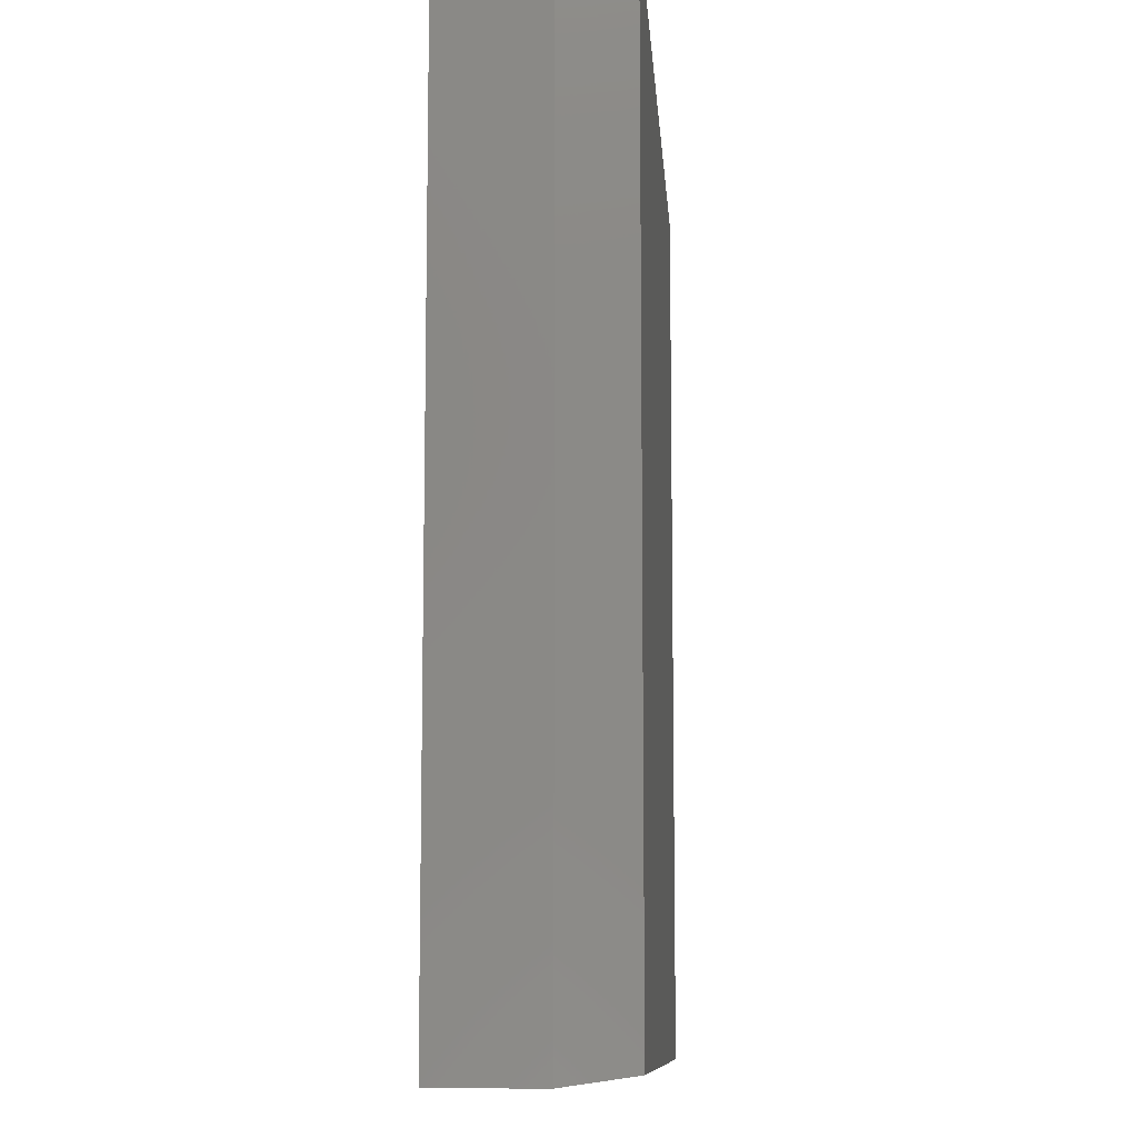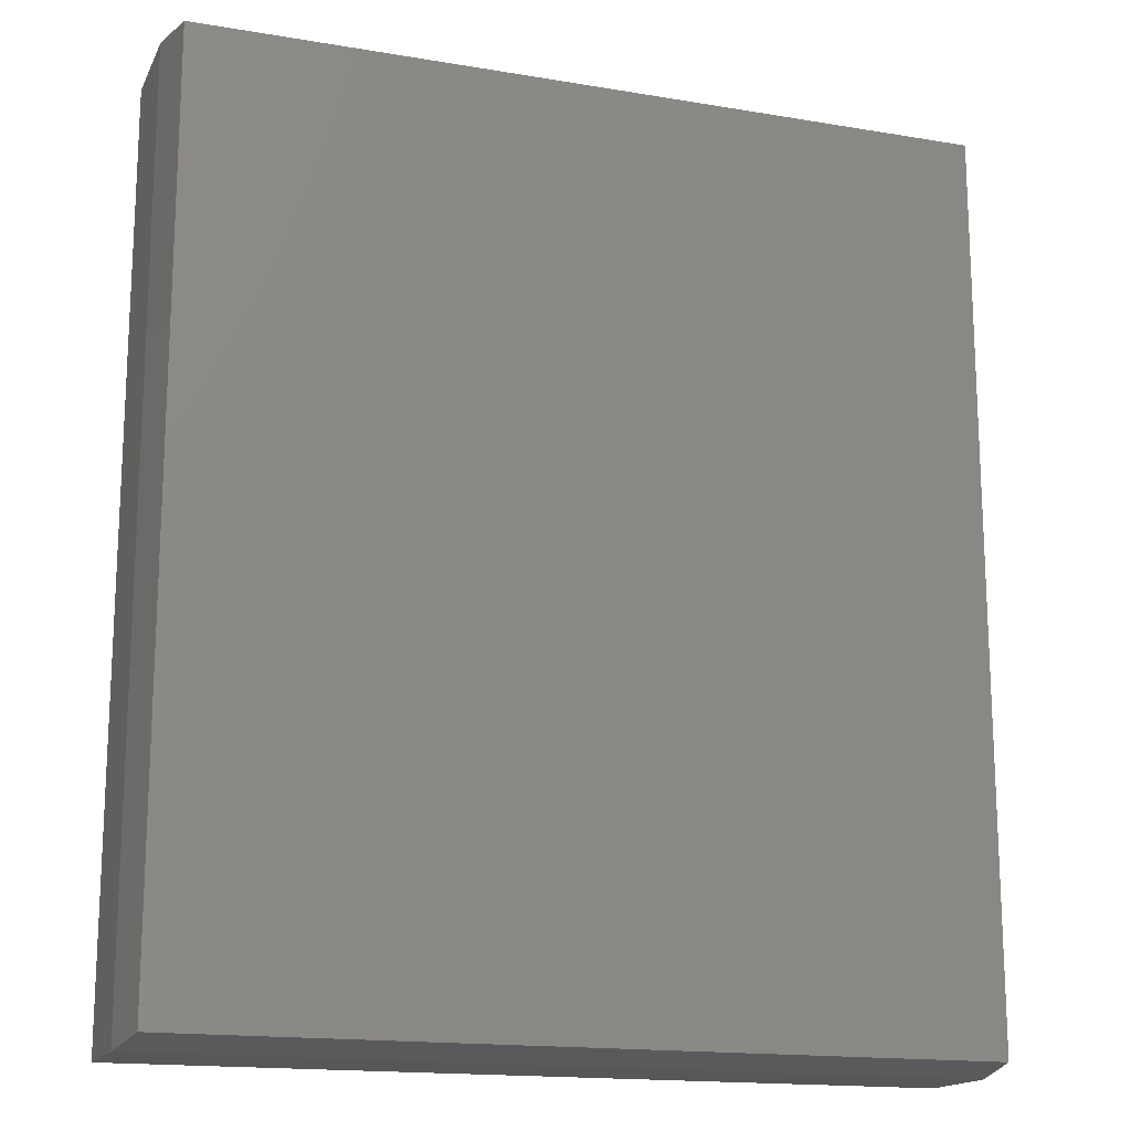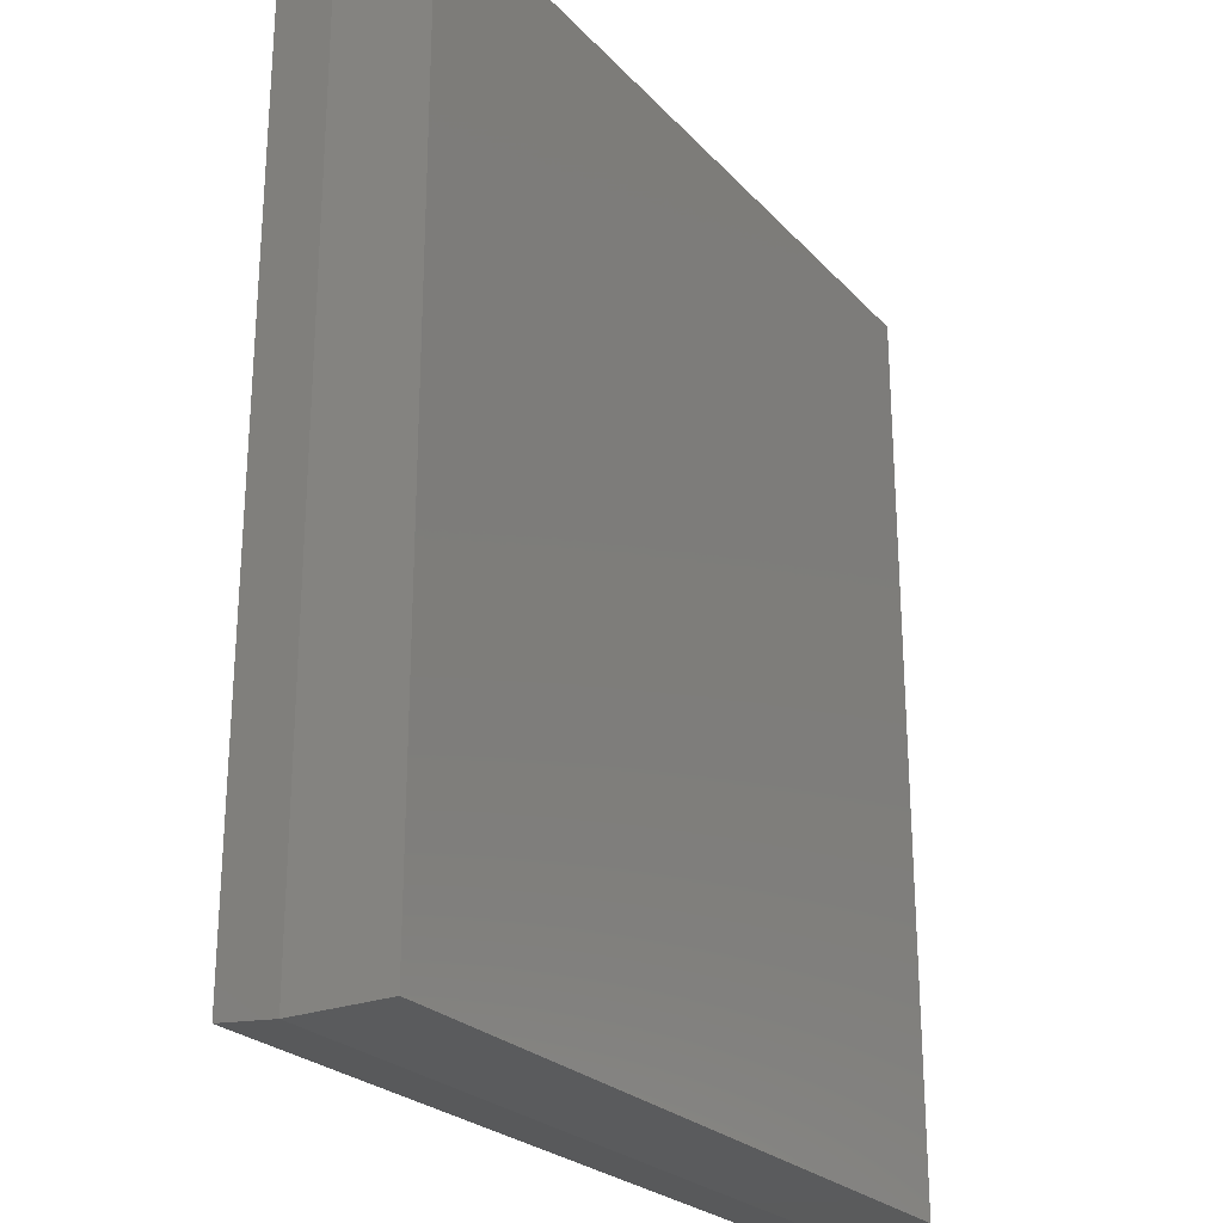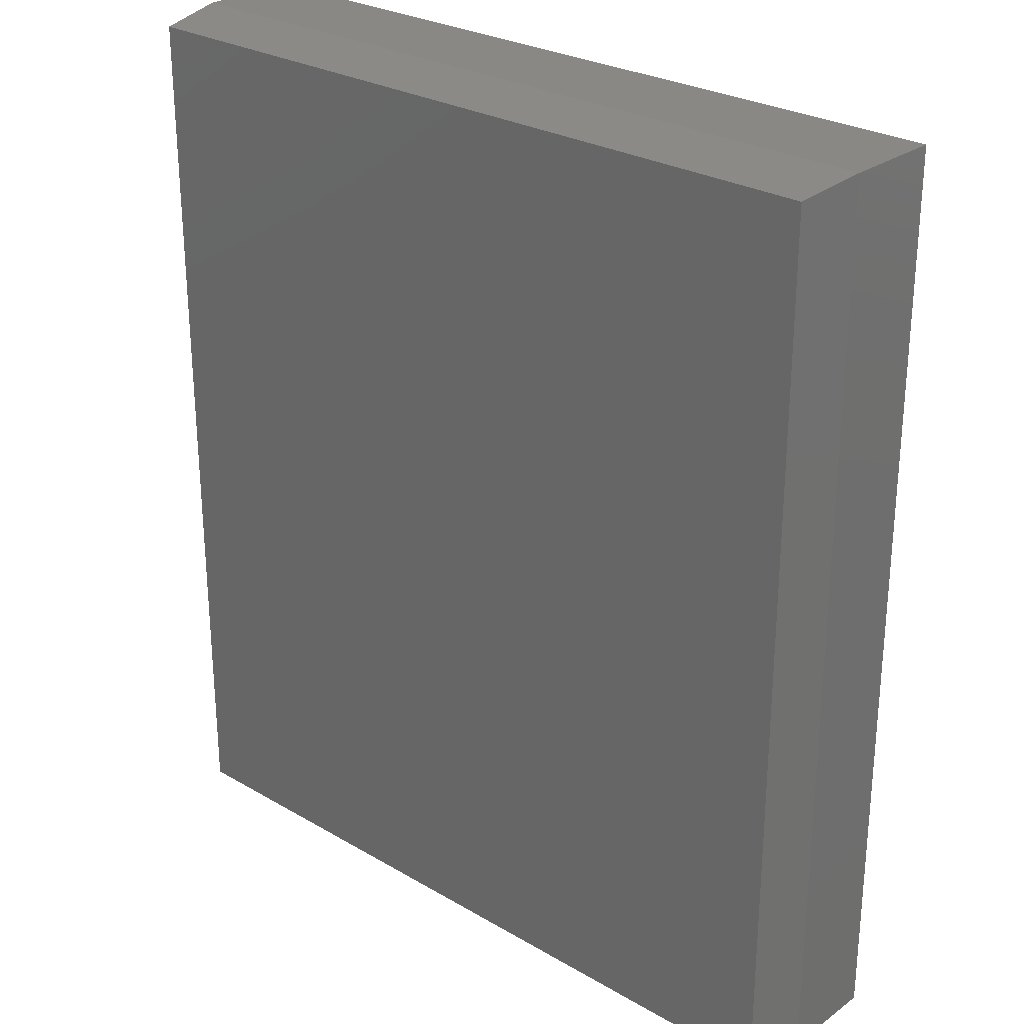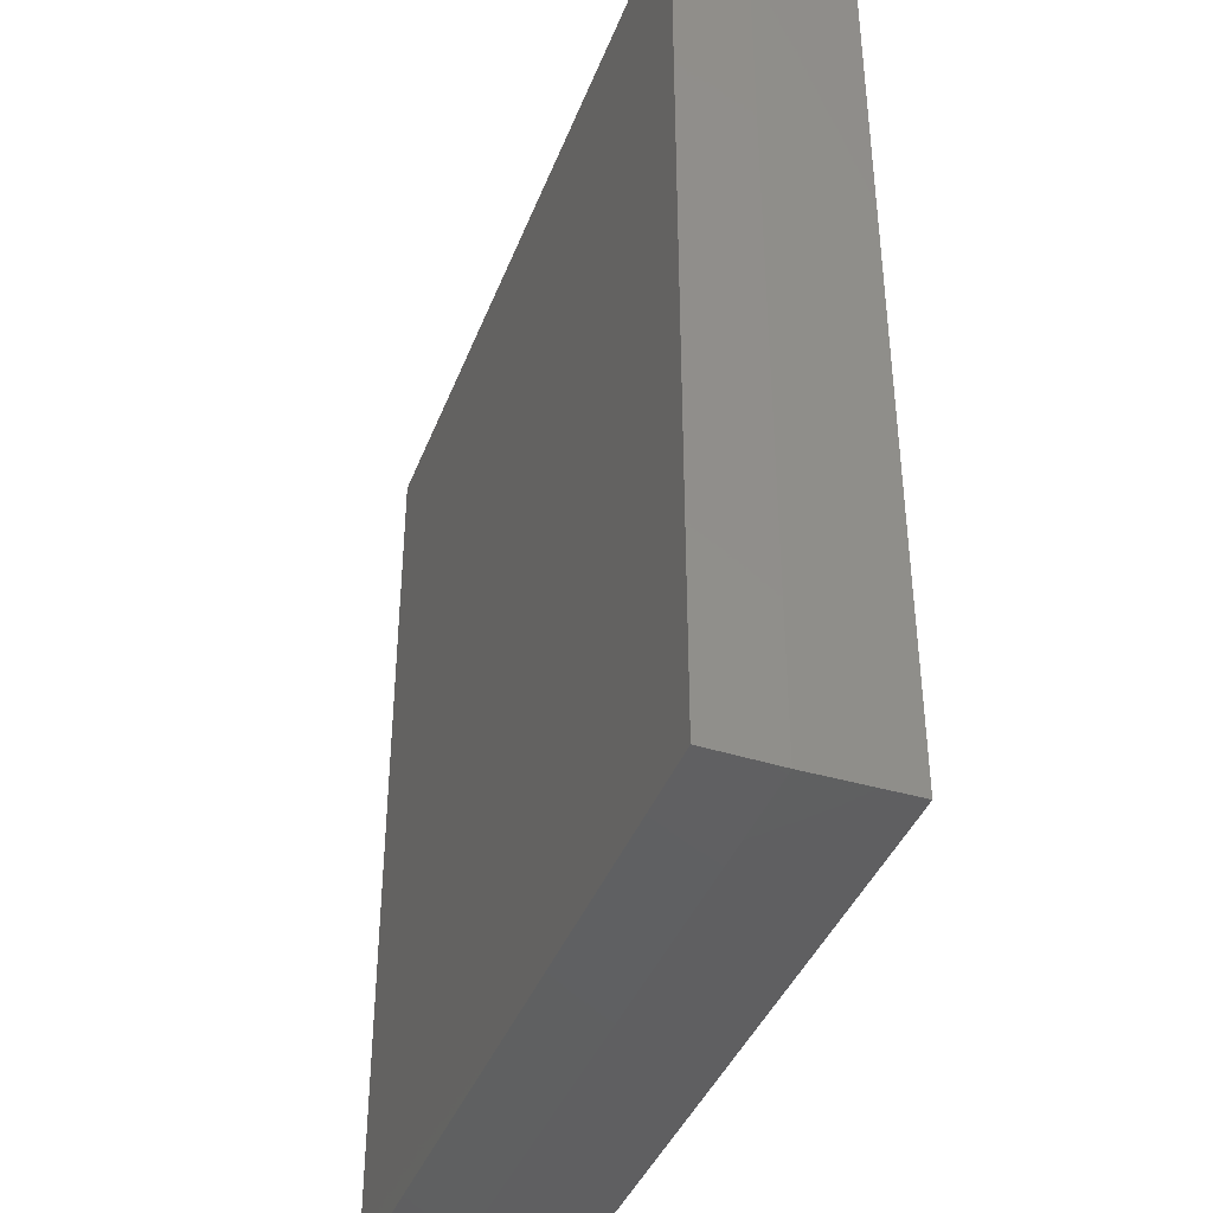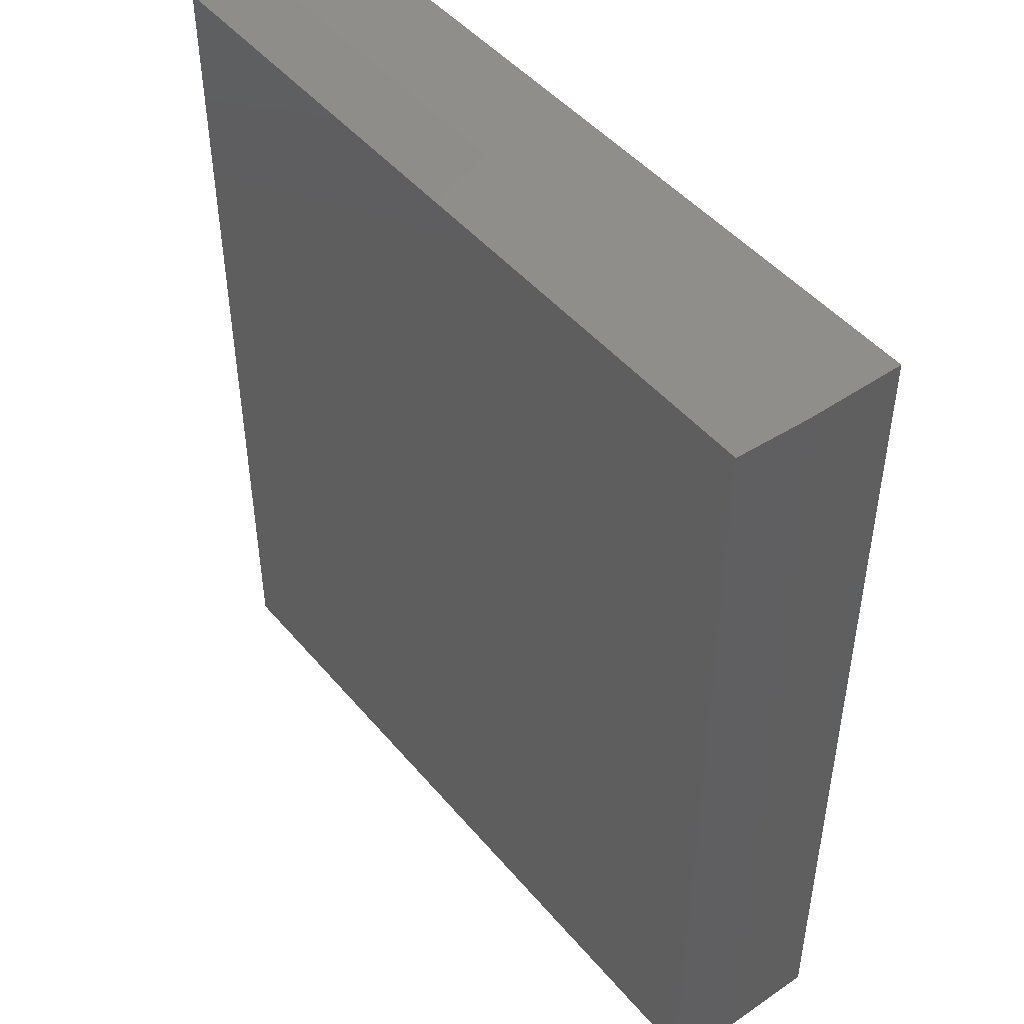
<metadata>
{"format":"stl","ext":"stl","renderer":"f3d","projection":"perspective","resolution":1024,"background":"white","views":[{"elev":-9.9,"azim":-86.0,"up":"+Z"},{"elev":-16.3,"azim":-19.1,"up":"+Z"},{"elev":-24.9,"azim":121.8,"up":"+Z"},{"elev":27.2,"azim":42.0,"up":"+Z"},{"elev":-40.0,"azim":70.1,"up":"+Z"},{"elev":47.1,"azim":52.2,"up":"+Z"}]}
</metadata>
<code>
# stl→obj: 12 verts, 20 faces
v -0.6406 -0.2734 -0.7344
v 0.6387 -0.2734 -0.7344
v -0.6406 -0.2734 0.7344
v 0.6387 -0.2734 0.7344
v -0.6562 -0.1641 0.75
v -0.6562 1.665e-16 0.75
v -0.6562 -0.1641 -0.75
v -0.6562 0 -0.75
v 0.6543 -0.1641 0.75
v 0.6543 3.12e-16 0.75
v 0.6543 -0.1641 -0.75
v 0.6543 1.455e-16 -0.75
f 1 2 3
f 3 2 4
f 5 6 7
f 7 6 8
f 9 10 5
f 5 10 6
f 11 12 9
f 9 12 10
f 7 8 11
f 11 8 12
f 9 5 4
f 4 5 3
f 11 9 2
f 2 9 4
f 7 11 1
f 1 11 2
f 5 7 3
f 3 7 1
f 8 6 12
f 12 6 10

</code>
